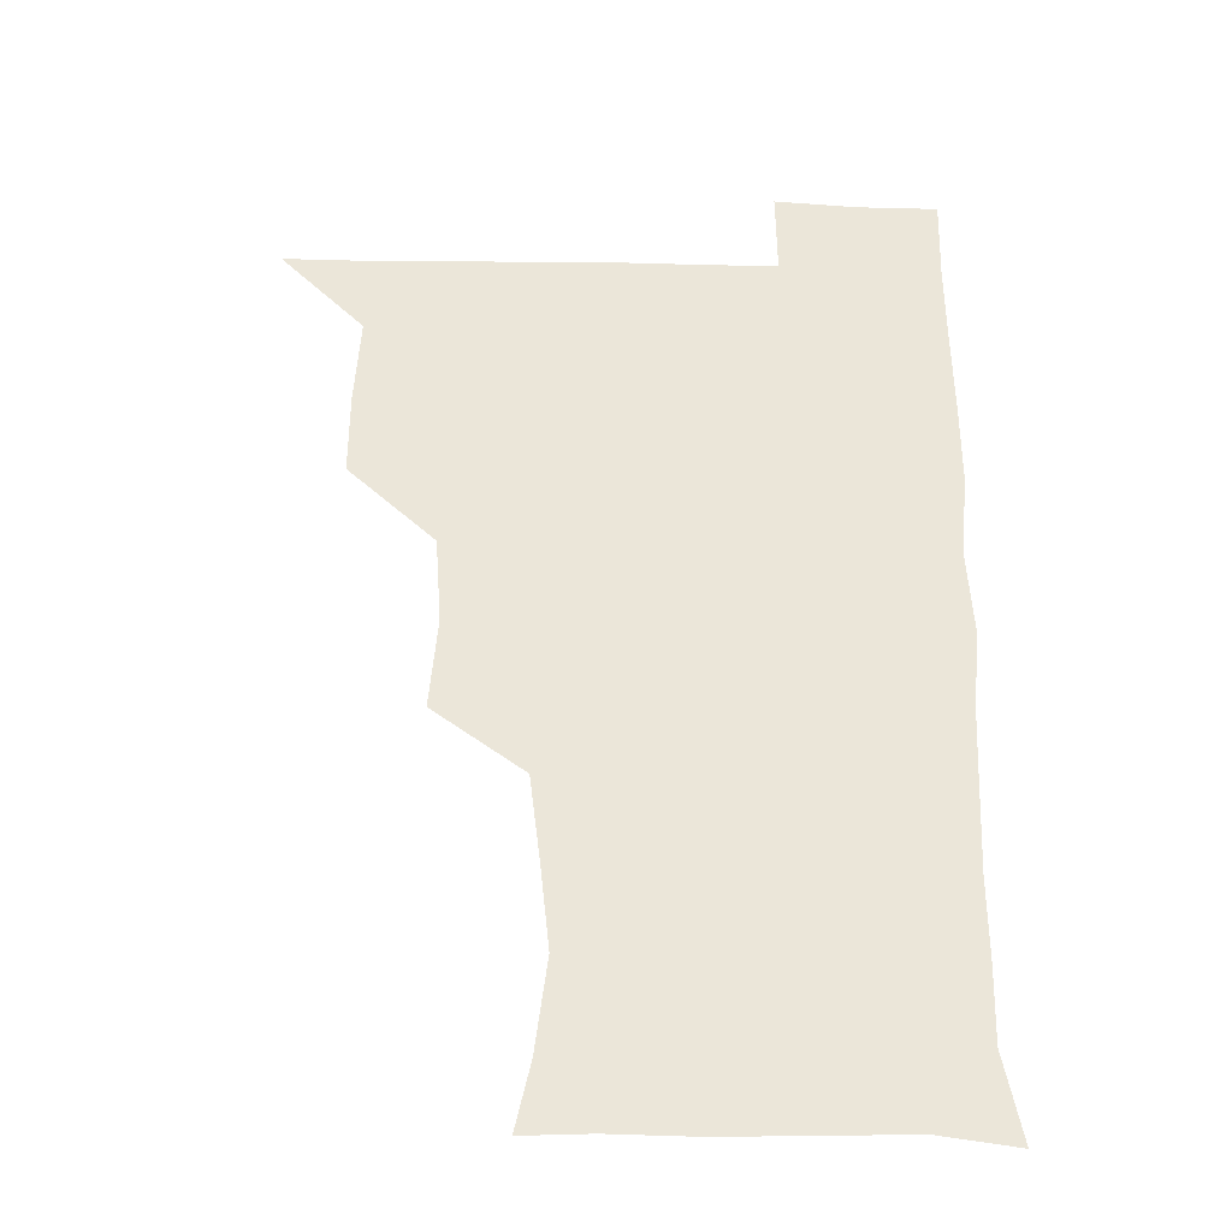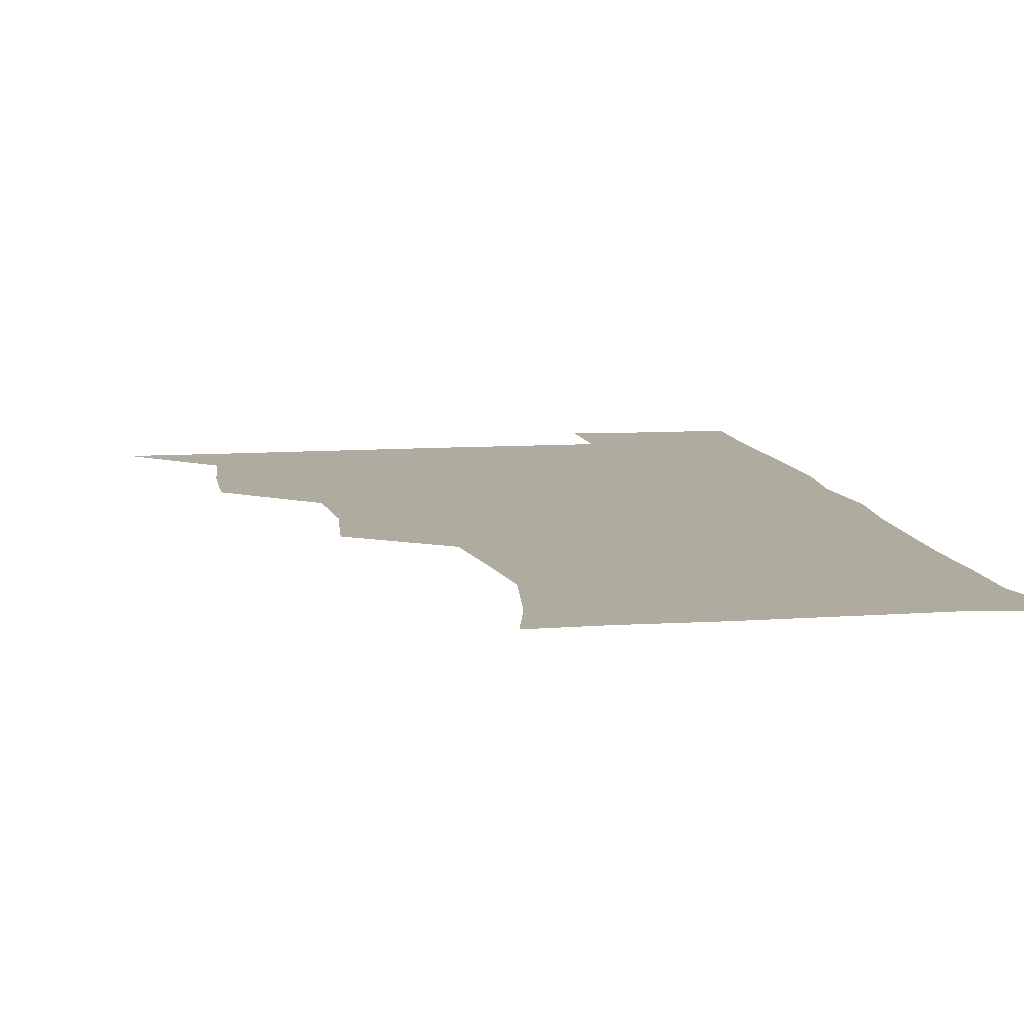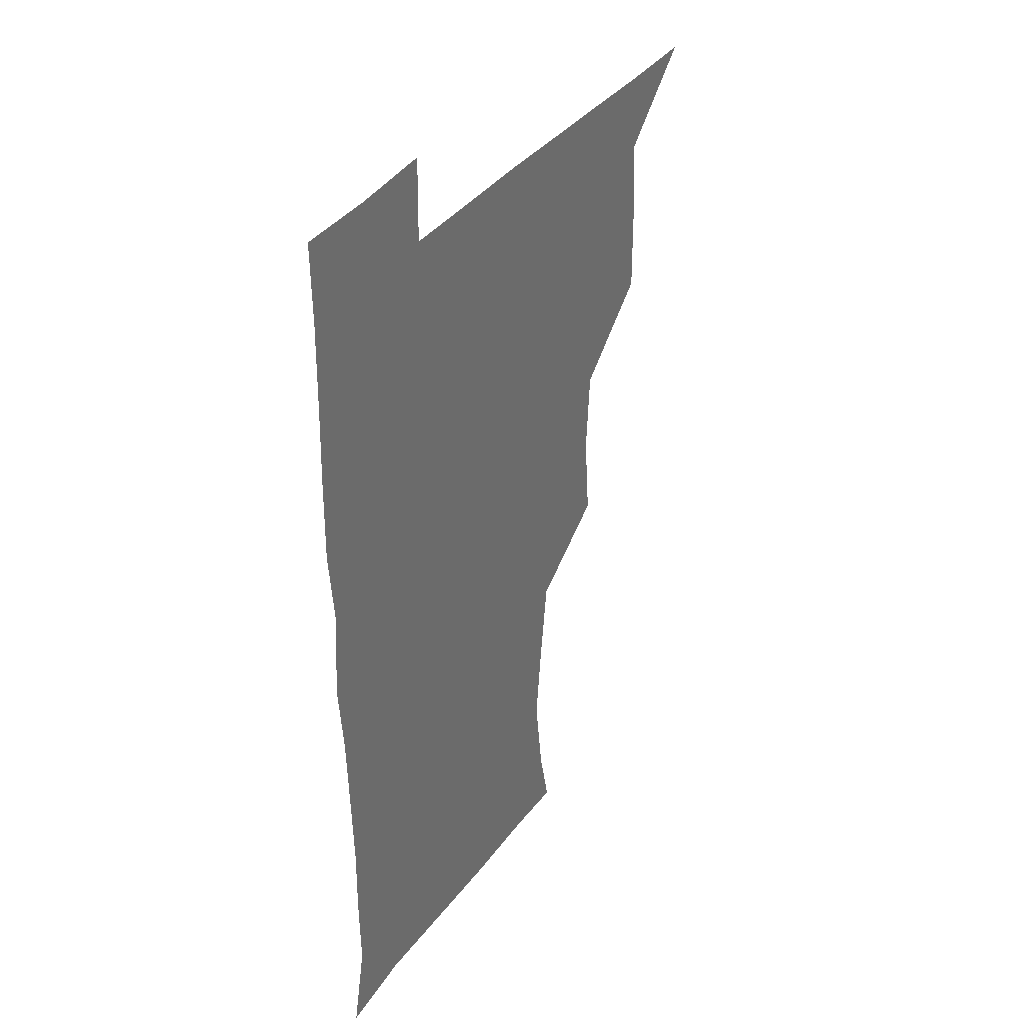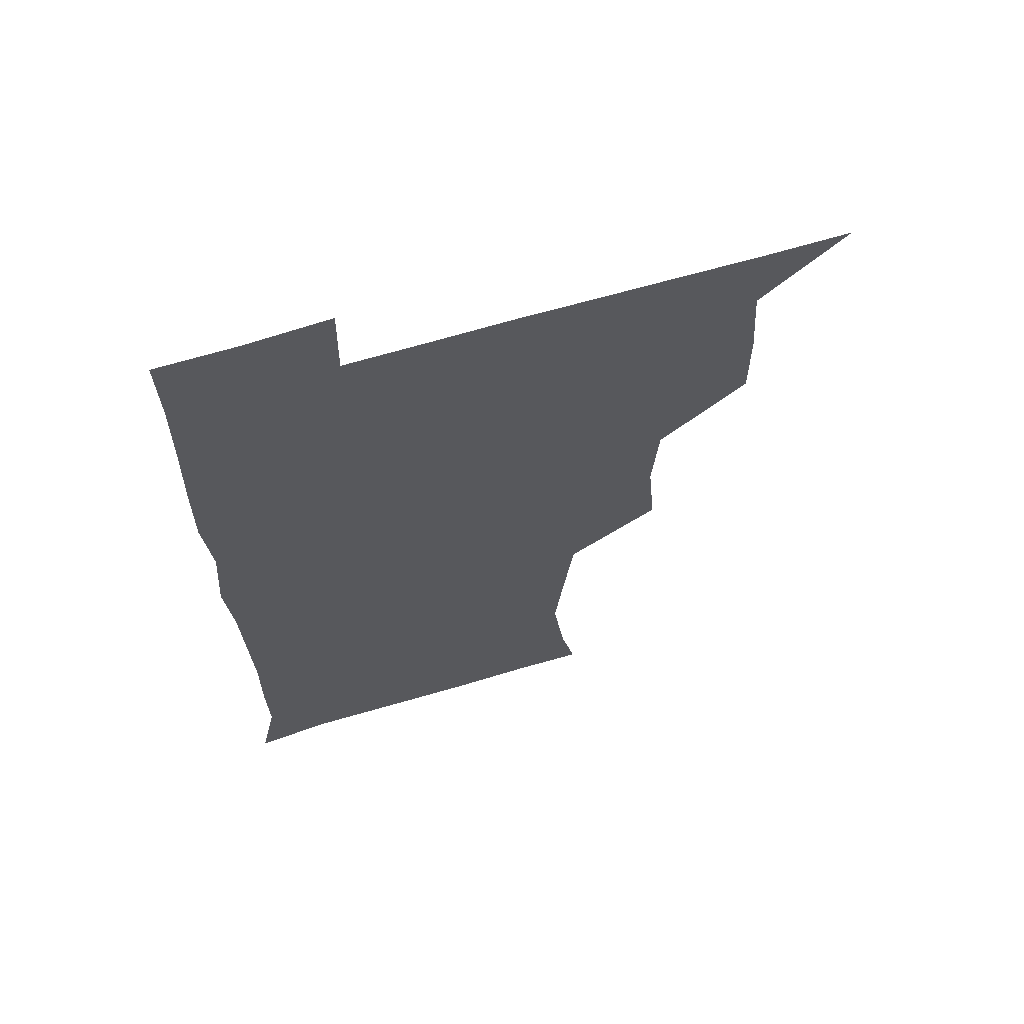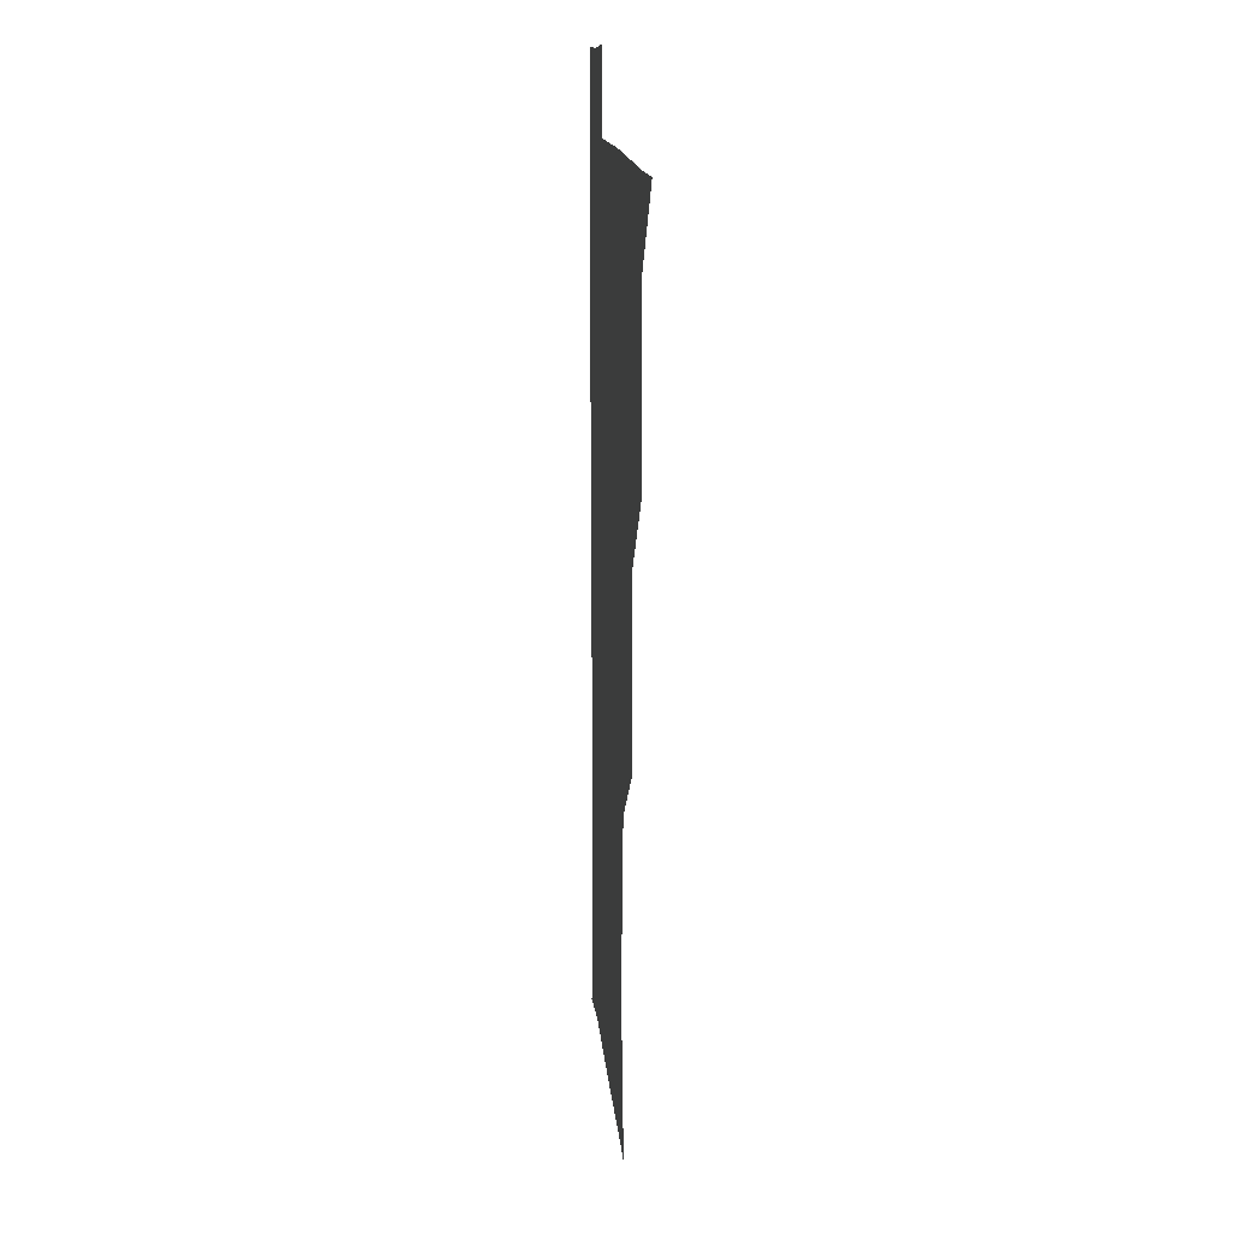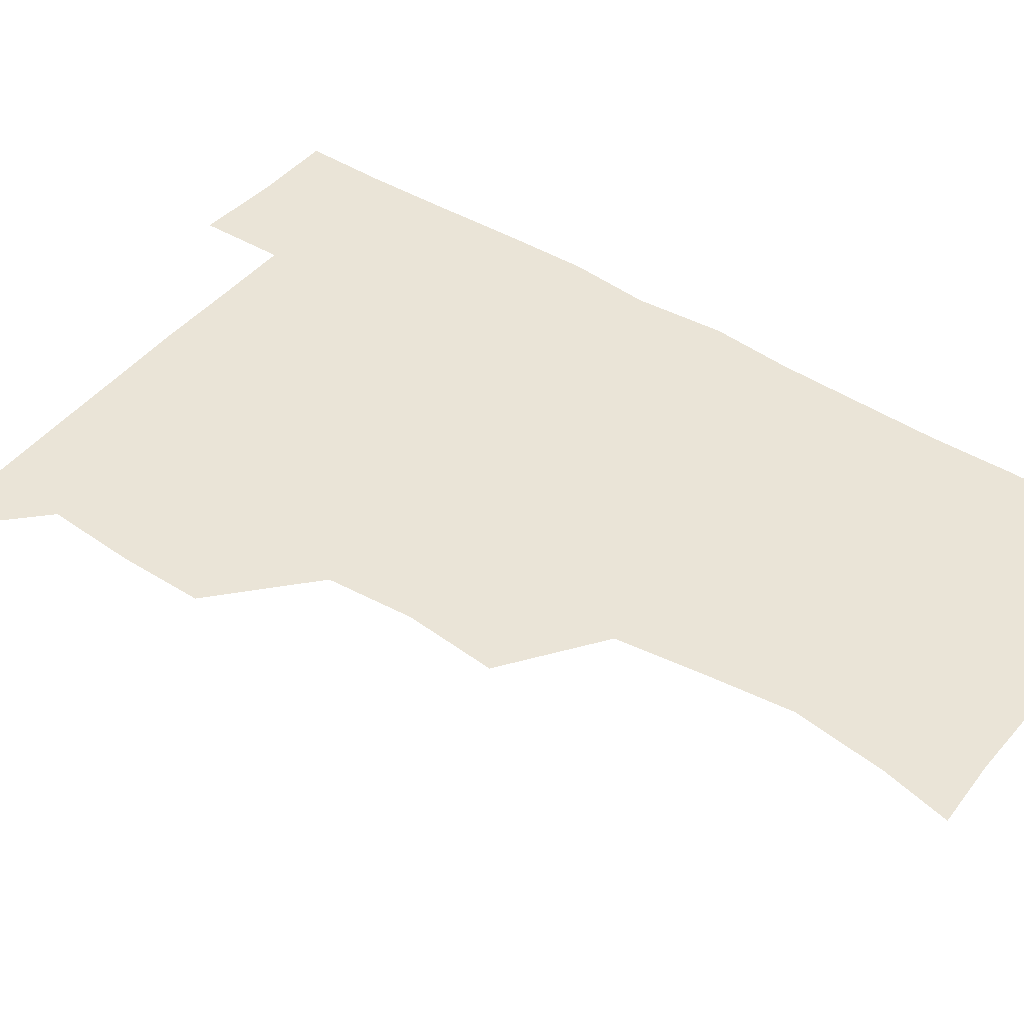
<metadata>
{"format":"obj","ext":"obj","renderer":"f3d","projection":"perspective","resolution":1024,"background":"white","views":[{"elev":-32.9,"azim":-1.6,"up":"+Y"},{"elev":9.6,"azim":-10.1,"up":"+Z"},{"elev":37.3,"azim":122.0,"up":"+Y"},{"elev":65.3,"azim":163.2,"up":"+Y"},{"elev":13.6,"azim":-94.6,"up":"+Y"},{"elev":43.8,"azim":-53.8,"up":"+Z"}]}
</metadata>
<code>
v 480.5 510 0
v 509.1 416.6 0
v 509.4 447.1 0
v 511.6 479.4 0
v 512.5 509.8 0
v 540.4 322.1 0
v 543.4 355.6 0
v 541.2 387.2 0
v 541.4 420.1 0
v 544 452.4 0
v 543.3 481.2 0
v 542.1 510.3 0
v 571.3 176.6 0
v 576.8 201.3 0
v 581.3 235.5 0
v 578.1 265.5 0
v 574.1 297.9 0
v 574.3 332.7 0
v 573.3 362.4 0
v 572.9 392.9 0
v 573.6 424 0
v 573.4 453 0
v 572.5 481.5 0
v 571.5 510.7 0
v 596.1 177.5 0
v 606.5 216 0
v 605 241.1 0
v 604.3 273.4 0
v 603.1 304.2 0
v 602.6 334.6 0
v 602.1 363.7 0
v 601.9 393.7 0
v 602.5 424.6 0
v 602.4 453.2 0
v 602 481.6 0
v 600.9 511.2 0
v 627.6 176.9 0
v 632.1 216.7 0
v 632.3 246.5 0
v 631.9 276.2 0
v 631.3 306.1 0
v 630.9 335.8 0
v 631.1 366.5 0
v 630.9 395.3 0
v 631 424.3 0
v 631.1 453.5 0
v 631.3 481.8 0
v 631 510.9 0
v 661.8 177.6 0
v 660 215.4 0
v 659.9 244.2 0
v 659.1 276.5 0
v 658.9 306.7 0
v 659.2 335.3 0
v 658.9 366 0
v 659 395.2 0
v 659.4 424.2 0
v 659.6 453.4 0
v 660.2 482 0
v 660.8 510.8 0
v 660.3 542.1 0
v 693.8 178.4 0
v 687.9 213.1 0
v 687.3 243.2 0
v 686.9 273.5 0
v 686.9 303.7 0
v 686.8 334.1 0
v 687.7 363.1 0
v 688.8 391.9 0
v 688.4 422.5 0
v 688.5 452.3 0
v 689.1 481.7 0
v 689.5 511.2 0
v 690.9 540.1 0
v 722.7 174.2 0
v 716.2 206.1 0
v 716.7 234 0
v 716.4 264.1 0
v 717.5 294 0
v 718.6 324.5 0
v 721.3 353.6 0
v 719 386.3 0
v 721.8 415.8 0
v 721.5 446.8 0
v 720.7 478.4 0
v 720.2 509.9 0
v 720.7 539.9 0
f 4 5 1
f 8 9 2
f 2 9 3
f 9 10 3
f 3 10 4
f 10 11 4
f 4 11 5
f 11 12 5
f 17 18 6
f 6 18 7
f 18 19 7
f 7 19 8
f 19 20 8
f 8 20 9
f 20 21 9
f 9 21 10
f 21 22 10
f 10 22 11
f 22 23 11
f 11 23 12
f 23 24 12
f 13 25 14
f 25 26 14
f 14 26 15
f 26 27 15
f 15 27 16
f 27 28 16
f 16 28 17
f 28 29 17
f 17 29 18
f 29 30 18
f 18 30 19
f 30 31 19
f 19 31 20
f 31 32 20
f 20 32 21
f 32 33 21
f 21 33 22
f 33 34 22
f 22 34 23
f 34 35 23
f 23 35 24
f 35 36 24
f 25 37 26
f 37 38 26
f 26 38 27
f 38 39 27
f 27 39 28
f 39 40 28
f 28 40 29
f 40 41 29
f 29 41 30
f 41 42 30
f 30 42 31
f 42 43 31
f 31 43 32
f 43 44 32
f 32 44 33
f 44 45 33
f 33 45 34
f 45 46 34
f 34 46 35
f 46 47 35
f 35 47 36
f 47 48 36
f 37 49 38
f 49 50 38
f 38 50 39
f 50 51 39
f 39 51 40
f 51 52 40
f 40 52 41
f 52 53 41
f 41 53 42
f 53 54 42
f 42 54 43
f 54 55 43
f 43 55 44
f 55 56 44
f 44 56 45
f 56 57 45
f 45 57 46
f 57 58 46
f 46 58 47
f 58 59 47
f 47 59 48
f 59 60 48
f 49 62 50
f 62 63 50
f 50 63 51
f 63 64 51
f 51 64 52
f 64 65 52
f 52 65 53
f 65 66 53
f 53 66 54
f 66 67 54
f 54 67 55
f 67 68 55
f 55 68 56
f 68 69 56
f 56 69 57
f 69 70 57
f 57 70 58
f 70 71 58
f 58 71 59
f 71 72 59
f 59 72 60
f 72 73 60
f 60 73 61
f 73 74 61
f 62 75 63
f 75 76 63
f 63 76 64
f 76 77 64
f 64 77 65
f 77 78 65
f 65 78 66
f 78 79 66
f 66 79 67
f 79 80 67
f 67 80 68
f 80 81 68
f 68 81 69
f 81 82 69
f 69 82 70
f 82 83 70
f 70 83 71
f 83 84 71
f 71 84 72
f 84 85 72
f 72 85 73
f 85 86 73
f 73 86 74
f 86 87 74

</code>
